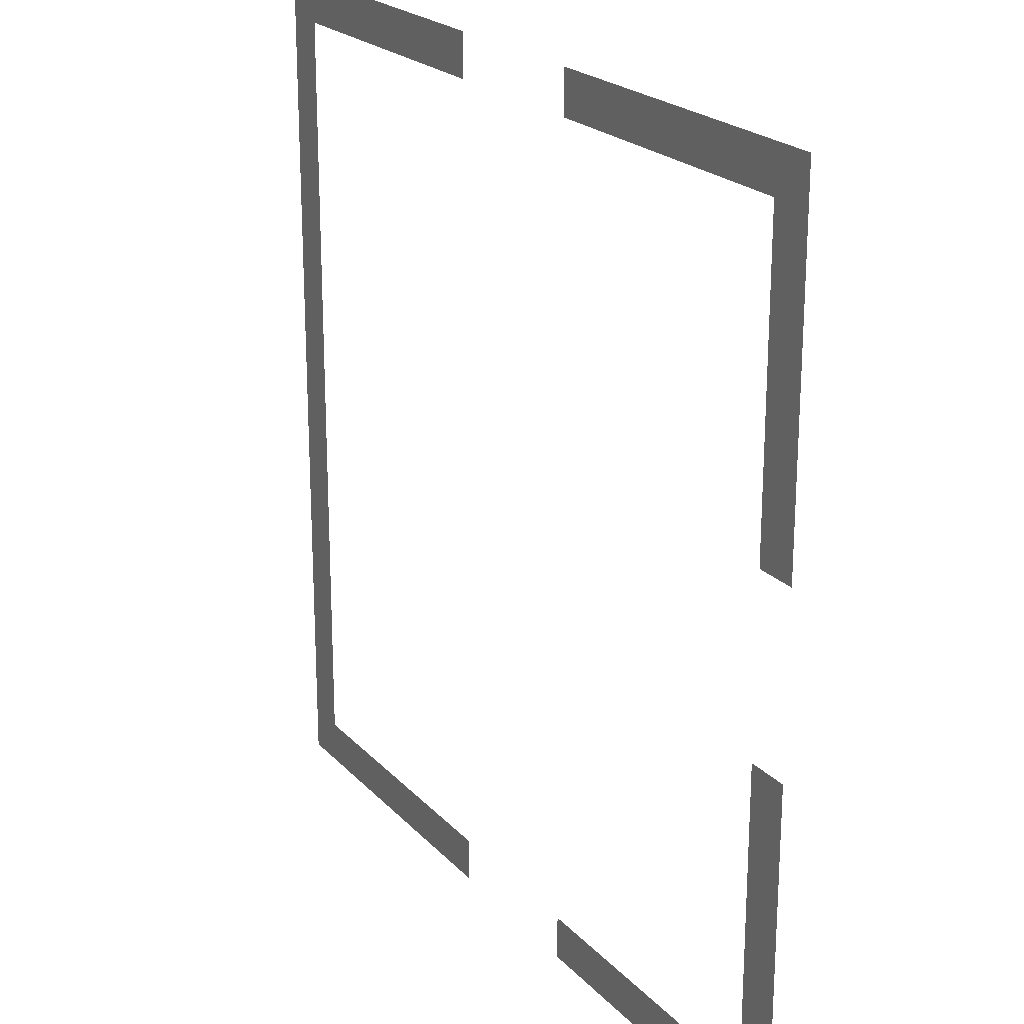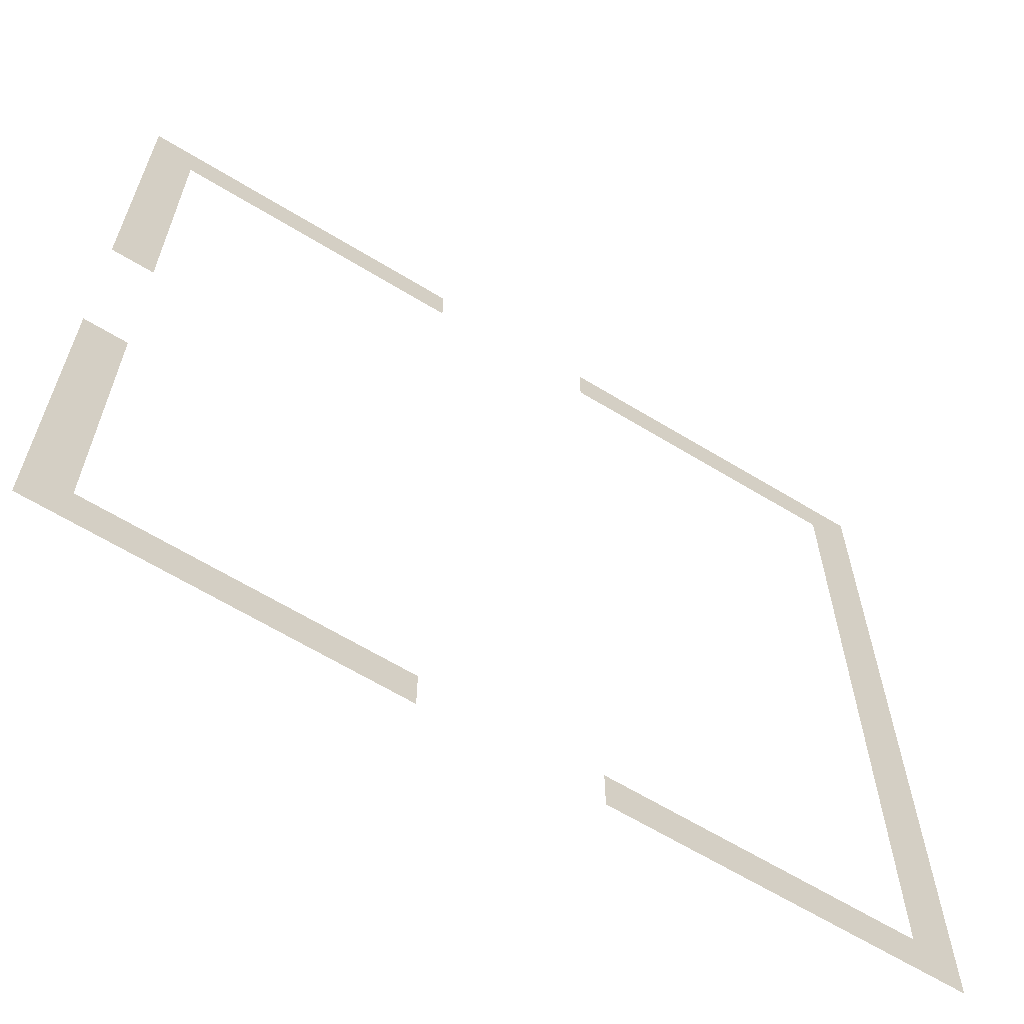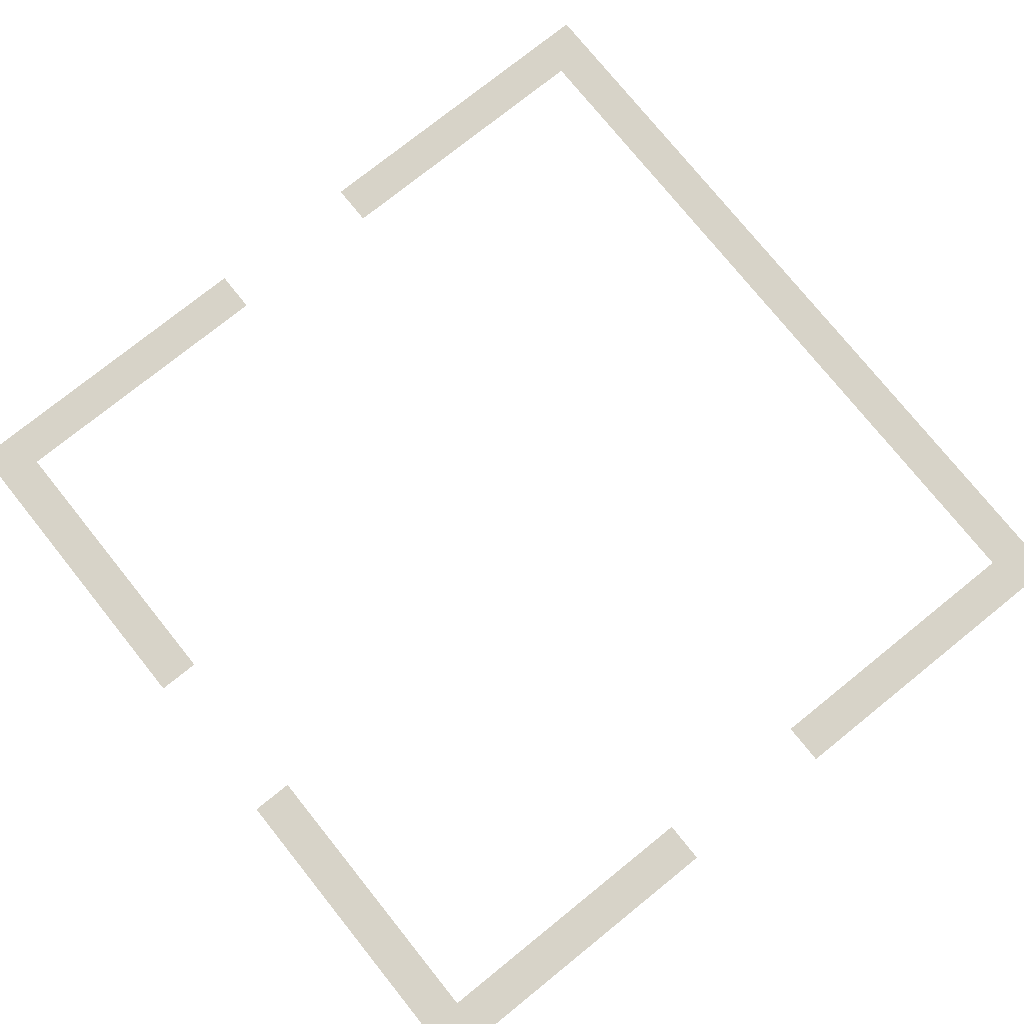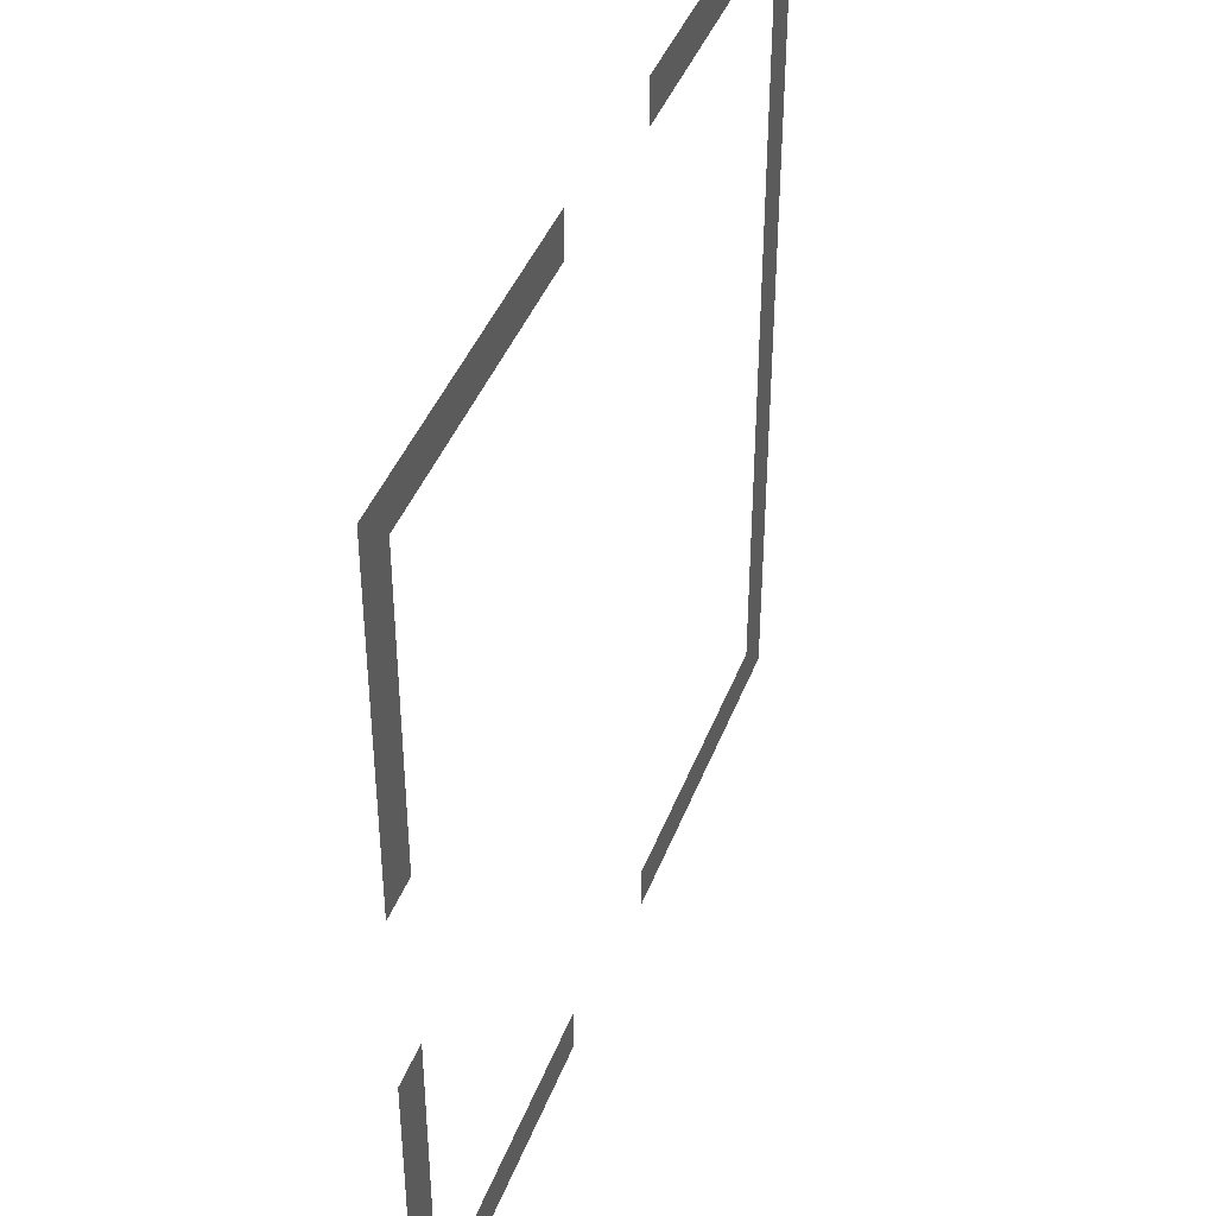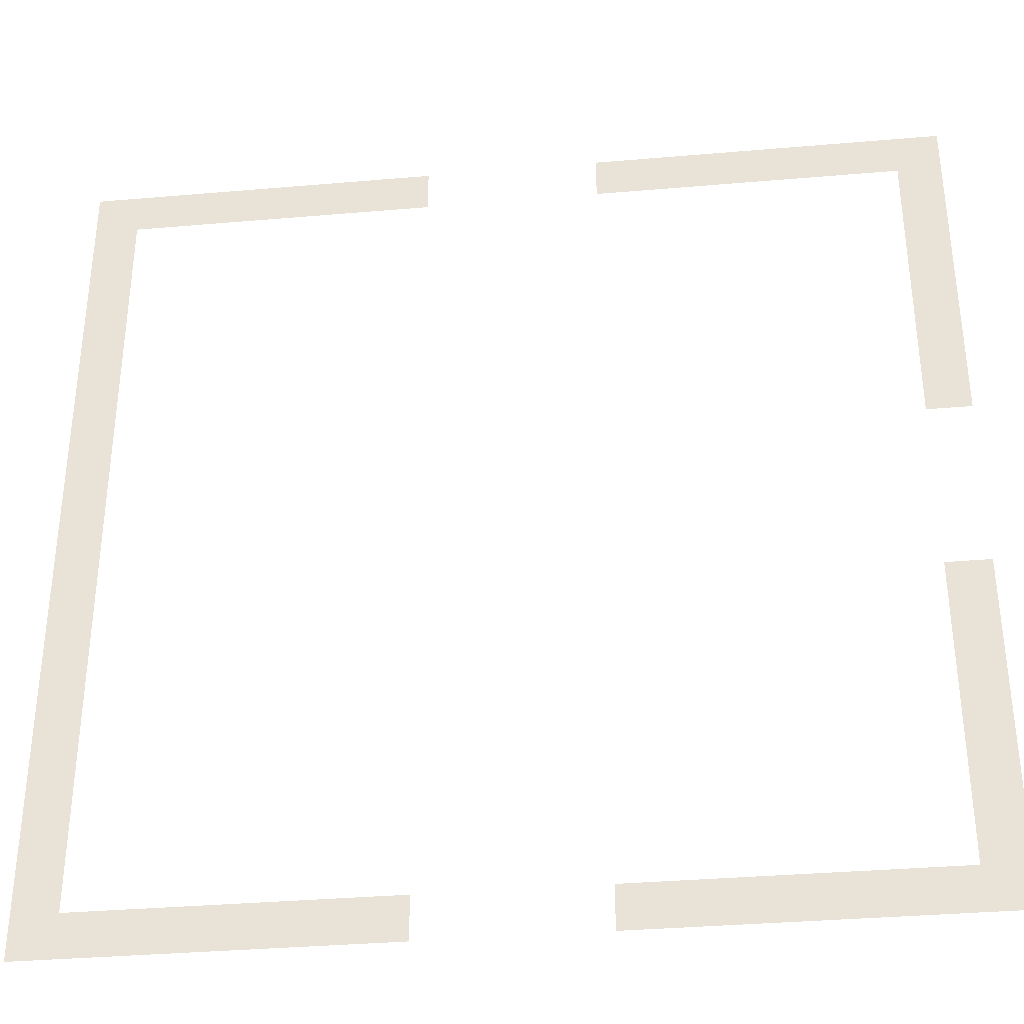
<metadata>
{"format":"obj","ext":"obj","renderer":"f3d","projection":"perspective","resolution":1024,"background":"white","views":[{"elev":21.9,"azim":-120.3,"up":"+Y"},{"elev":-64.2,"azim":-31.6,"up":"+Y"},{"elev":76.6,"azim":-38.8,"up":"+Z"},{"elev":42.0,"azim":-70.1,"up":"+Y"},{"elev":-35.5,"azim":-173.5,"up":"+Y"}]}
</metadata>
<code>
v 0 -1 0
v -1 -1 0
v -1 0 0
v 0 0 0
v -1 -1 0
v -2 -1 0
v -2 0 0
v -1 0 0
v -2 -1 0
v -3 -1 0
v -3 0 0
v -2 0 0
v -3 -1 0
v -4 -1 0
v -4 0 0
v -3 0 0
v -4 -1 0
v -5 -1 0
v -5 0 0
v -4 0 0
v -5 -1 0
v -6 -1 0
v -6 0 0
v -5 0 0
v -6 -1 0
v -7 -1 0
v -7 0 0
v -6 0 0
v -7 -1 0
v -8 -1 0
v -8 0 0
v -7 0 0
v -12 -1 0
v -13 -1 0
v -13 0 0
v -12 0 0
v -13 -1 0
v -14 -1 0
v -14 0 0
v -13 0 0
v -14 -1 0
v -15 -1 0
v -15 0 0
v -14 0 0
v -15 -1 0
v -16 -1 0
v -16 0 0
v -15 0 0
v -16 -1 0
v -17 -1 0
v -17 0 0
v -16 0 0
v -17 -1 0
v -18 -1 0
v -18 0 0
v -17 0 0
v -18 -1 0
v -19 -1 0
v -19 0 0
v -18 0 0
v -19 -1 0
v -20 -1 0
v -20 0 0
v -19 0 0
v 0 -2 0
v -1 -2 0
v -1 -1 0
v 0 -1 0
v -19 -2 0
v -20 -2 0
v -20 -1 0
v -19 -1 0
v 0 -3 0
v -1 -3 0
v -1 -2 0
v 0 -2 0
v -19 -3 0
v -20 -3 0
v -20 -2 0
v -19 -2 0
v 0 -4 0
v -1 -4 0
v -1 -3 0
v 0 -3 0
v -19 -4 0
v -20 -4 0
v -20 -3 0
v -19 -3 0
v 0 -5 0
v -1 -5 0
v -1 -4 0
v 0 -4 0
v -19 -5 0
v -20 -5 0
v -20 -4 0
v -19 -4 0
v 0 -6 0
v -1 -6 0
v -1 -5 0
v 0 -5 0
v -19 -6 0
v -20 -6 0
v -20 -5 0
v -19 -5 0
v 0 -7 0
v -1 -7 0
v -1 -6 0
v 0 -6 0
v -19 -7 0
v -20 -7 0
v -20 -6 0
v -19 -6 0
v 0 -8 0
v -1 -8 0
v -1 -7 0
v 0 -7 0
v -19 -8 0
v -20 -8 0
v -20 -7 0
v -19 -7 0
v 0 -9 0
v -1 -9 0
v -1 -8 0
v 0 -8 0
v 0 -10 0
v -1 -10 0
v -1 -9 0
v 0 -9 0
v 0 -11 0
v -1 -11 0
v -1 -10 0
v 0 -10 0
v 0 -12 0
v -1 -12 0
v -1 -11 0
v 0 -11 0
v 0 -13 0
v -1 -13 0
v -1 -12 0
v 0 -12 0
v -19 -13 0
v -20 -13 0
v -20 -12 0
v -19 -12 0
v 0 -14 0
v -1 -14 0
v -1 -13 0
v 0 -13 0
v -19 -14 0
v -20 -14 0
v -20 -13 0
v -19 -13 0
v 0 -15 0
v -1 -15 0
v -1 -14 0
v 0 -14 0
v -19 -15 0
v -20 -15 0
v -20 -14 0
v -19 -14 0
v 0 -16 0
v -1 -16 0
v -1 -15 0
v 0 -15 0
v -19 -16 0
v -20 -16 0
v -20 -15 0
v -19 -15 0
v 0 -17 0
v -1 -17 0
v -1 -16 0
v 0 -16 0
v -19 -17 0
v -20 -17 0
v -20 -16 0
v -19 -16 0
v 0 -18 0
v -1 -18 0
v -1 -17 0
v 0 -17 0
v -19 -18 0
v -20 -18 0
v -20 -17 0
v -19 -17 0
v 0 -19 0
v -1 -19 0
v -1 -18 0
v 0 -18 0
v -19 -19 0
v -20 -19 0
v -20 -18 0
v -19 -18 0
v 0 -20 0
v -1 -20 0
v -1 -19 0
v 0 -19 0
v -1 -20 0
v -2 -20 0
v -2 -19 0
v -1 -19 0
v -2 -20 0
v -3 -20 0
v -3 -19 0
v -2 -19 0
v -3 -20 0
v -4 -20 0
v -4 -19 0
v -3 -19 0
v -4 -20 0
v -5 -20 0
v -5 -19 0
v -4 -19 0
v -5 -20 0
v -6 -20 0
v -6 -19 0
v -5 -19 0
v -6 -20 0
v -7 -20 0
v -7 -19 0
v -6 -19 0
v -7 -20 0
v -8 -20 0
v -8 -19 0
v -7 -19 0
v -12 -20 0
v -13 -20 0
v -13 -19 0
v -12 -19 0
v -13 -20 0
v -14 -20 0
v -14 -19 0
v -13 -19 0
v -14 -20 0
v -15 -20 0
v -15 -19 0
v -14 -19 0
v -15 -20 0
v -16 -20 0
v -16 -19 0
v -15 -19 0
v -16 -20 0
v -17 -20 0
v -17 -19 0
v -16 -19 0
v -17 -20 0
v -18 -20 0
v -18 -19 0
v -17 -19 0
v -18 -20 0
v -19 -20 0
v -19 -19 0
v -18 -19 0
v -19 -20 0
v -20 -20 0
v -20 -19 0
v -19 -19 0
g Escena3_mesh_0003
f 1 2 3 4
f 5 6 7 8
f 9 10 11 12
f 13 14 15 16
f 17 18 19 20
f 21 22 23 24
f 25 26 27 28
f 29 30 31 32
f 33 34 35 36
f 37 38 39 40
f 41 42 43 44
f 45 46 47 48
f 49 50 51 52
f 53 54 55 56
f 57 58 59 60
f 61 62 63 64
f 65 66 67 68
f 69 70 71 72
f 73 74 75 76
f 77 78 79 80
f 81 82 83 84
f 85 86 87 88
f 89 90 91 92
f 93 94 95 96
f 97 98 99 100
f 101 102 103 104
f 105 106 107 108
f 109 110 111 112
f 113 114 115 116
f 117 118 119 120
f 121 122 123 124
f 125 126 127 128
f 129 130 131 132
f 133 134 135 136
f 137 138 139 140
f 141 142 143 144
f 145 146 147 148
f 149 150 151 152
f 153 154 155 156
f 157 158 159 160
f 161 162 163 164
f 165 166 167 168
f 169 170 171 172
f 173 174 175 176
f 177 178 179 180
f 181 182 183 184
f 185 186 187 188
f 189 190 191 192
f 193 194 195 196
f 197 198 199 200
f 201 202 203 204
f 205 206 207 208
f 209 210 211 212
f 213 214 215 216
f 217 218 219 220
f 221 222 223 224
f 225 226 227 228
f 229 230 231 232
f 233 234 235 236
f 237 238 239 240
f 241 242 243 244
f 245 246 247 248
f 249 250 251 252
f 253 254 255 256

</code>
